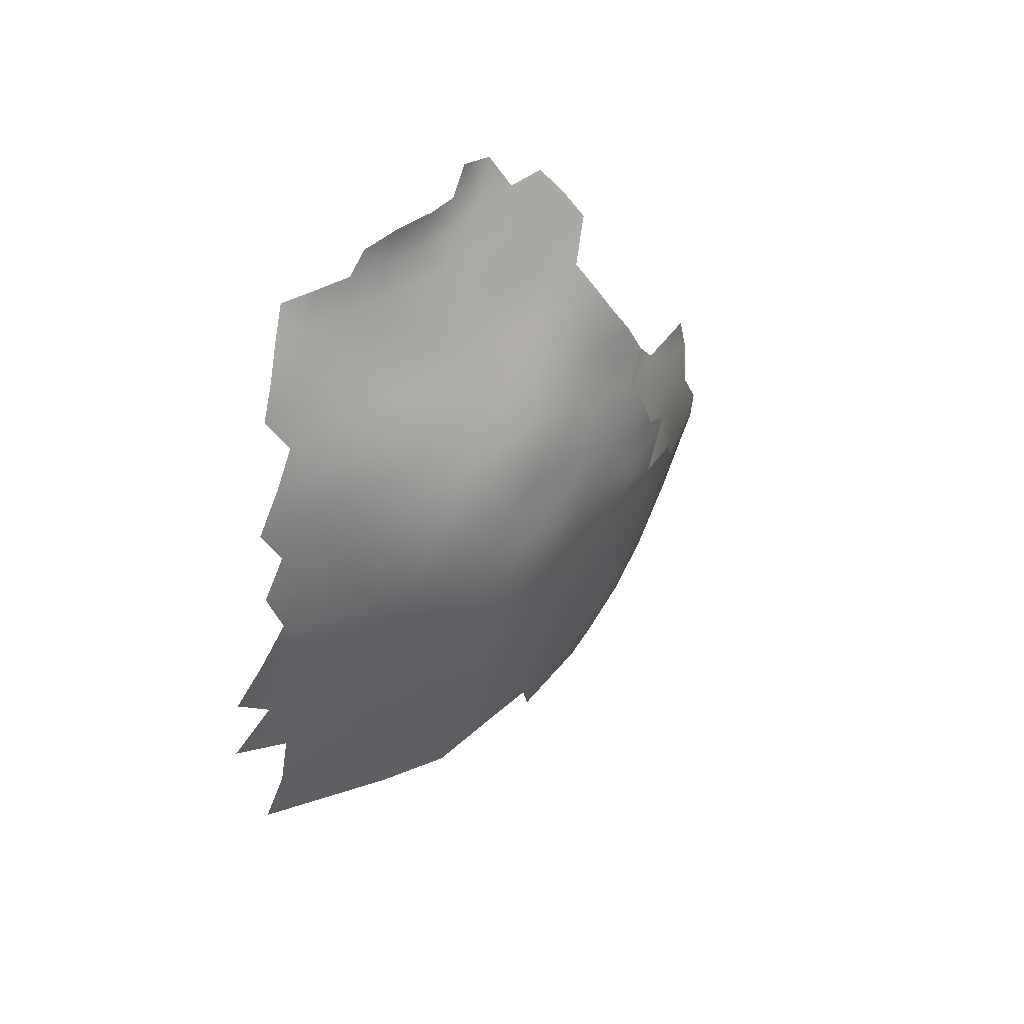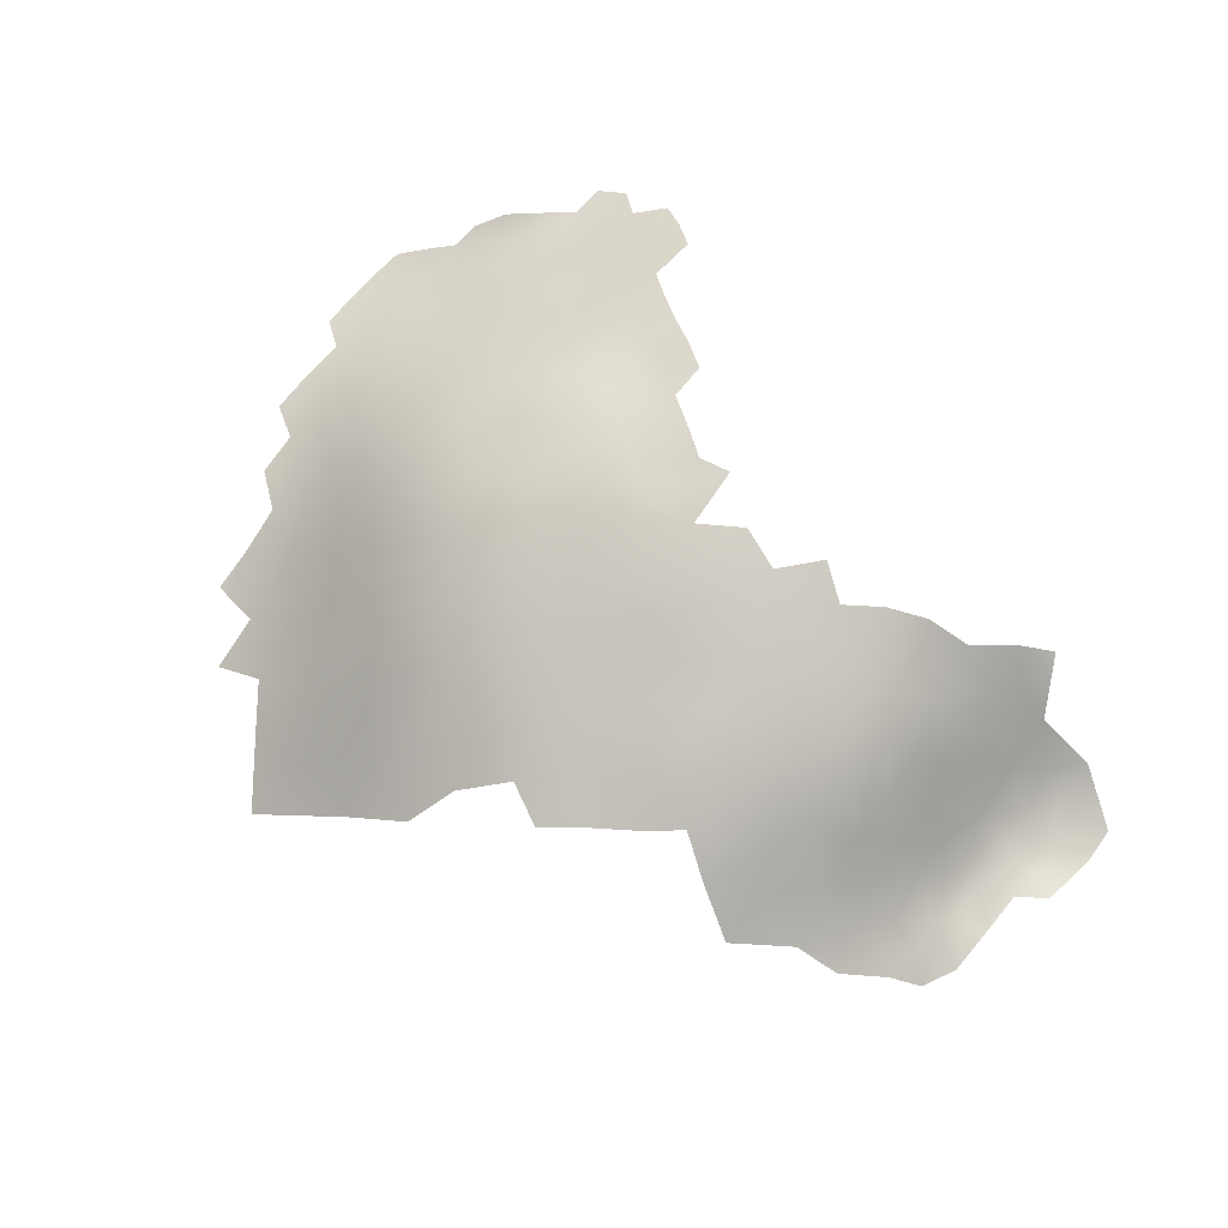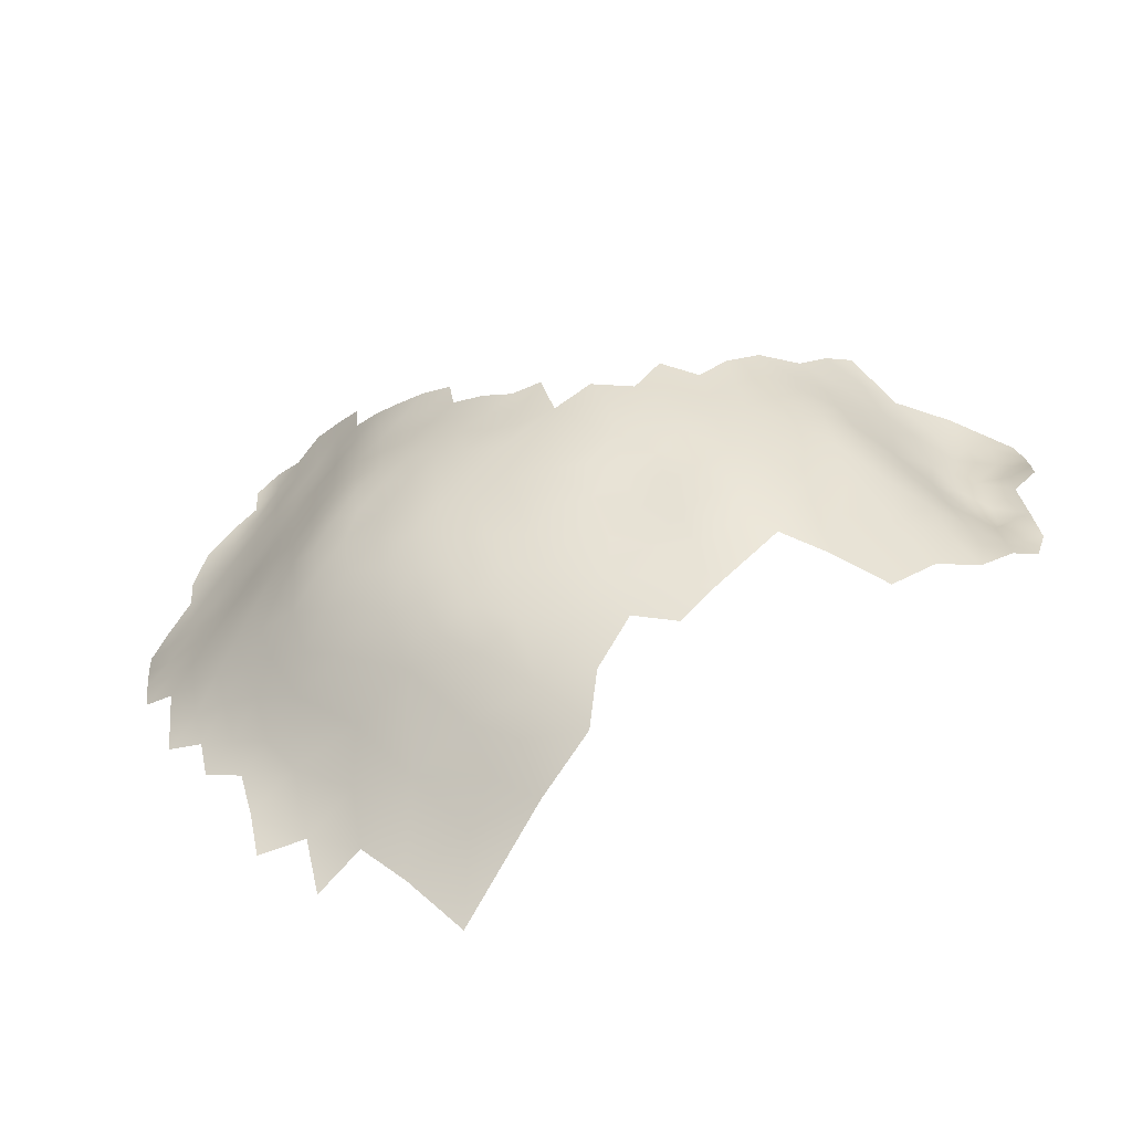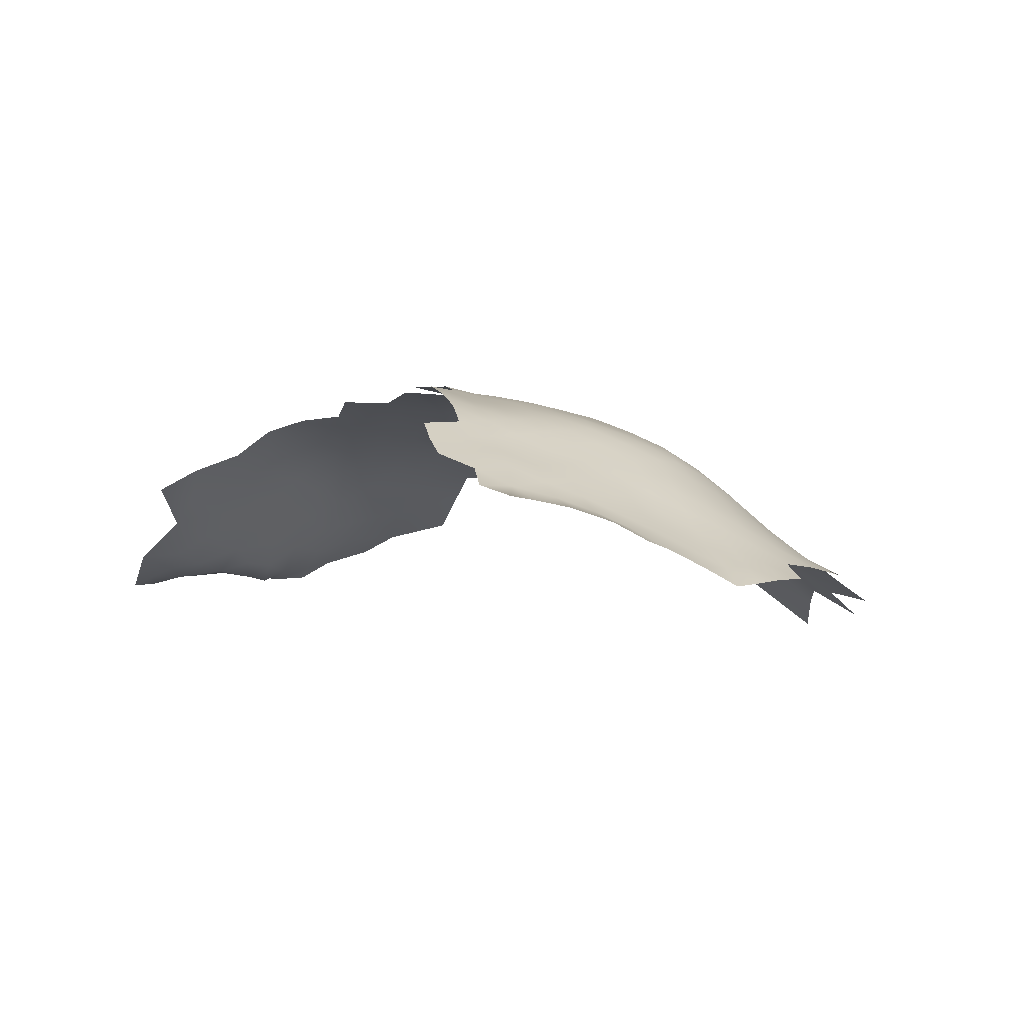
<metadata>
{"format":"obj","ext":"obj","renderer":"f3d","projection":"perspective","resolution":1024,"background":"white","views":[{"elev":-2.3,"azim":-54.2,"up":"+Y"},{"elev":49.8,"azim":41.9,"up":"+Z"},{"elev":-75.8,"azim":27.7,"up":"+Y"},{"elev":18.8,"azim":-135.7,"up":"+Z"}]}
</metadata>
<code>
v -340.7 900.5 3.215
v -344.5 899.1 2.391
v -341 895.3 1.919
v -336.9 897.6 3.795
v -344.8 895.2 0.9944
v -348.2 893 0.4041
v -353 890.5 -0.9318
v -348.2 888.8 -1.067
v -344.4 891.3 0.322
v -344.5 886.7 -0.5905
v -340.7 889.2 0.9727
v -340.7 884.6 0.2269
v -344.6 882.4 -1.444
v -348.5 884.5 -2.348
v -348.5 880.3 -3.267
v -344.5 878 -2.516
v -340.6 880.2 -0.5567
v -340.6 875.7 -1.431
v -336.9 878 0.241
v -336.9 882.6 0.9636
v -344.4 873.5 -3.371
v -340.6 870.9 -2.379
v -336.9 873.3 -0.5465
v -337 868.6 -1.46
v -333.2 871.1 0.3459
v -333.2 875.8 1.109
v -348.2 876.1 -4.399
v -348.1 871.4 -5.244
v -344.4 868.6 -4.284
v -336.9 886.9 1.77
v -336.9 891.8 2.801
v -348.1 866.4 -6.269
v -344.4 863.6 -5.681
v -340.7 866 -3.512
v -329.7 868.6 1.036
v -329.6 873.4 1.884
v -329.5 878.1 2.621
v -329.6 882.7 3.204
v -333.3 880.7 1.75
v -325.8 875.5 3.171
v -325.8 880.1 4.013
v -326.1 870.8 2.274
v -322 873.2 3.208
v -322 877.6 4.099
v -322 882.1 5.177
v -325.8 884.5 4.763
v -325.8 889.3 5.637
v -329.5 887 3.969
v -322.1 886.6 6.215
v -318.4 884.3 6.309
v -314.7 882.4 6.236
v -318.4 879.9 4.959
v -310.9 880.2 5.661
v -318.2 875.5 3.782
v -326.2 866.3 1.166
v -322.4 868.7 2.117
v -333.3 866.3 -0.6222
v -333.2 885.1 2.333
v -340.6 860.8 -5.217
v -337 863.6 -2.694
v -330 863.7 -0.4042
v -322.4 864.3 0.6786
v -326.2 862 -0.4749
v -310.9 875.9 4.2
v -314.8 878.1 4.59
v -314.8 874 3.501
v -310.9 871.7 2.886
v -306.9 873.5 3.563
v -306.9 869.2 1.805
v -303.2 871.4 2.346
v -314.7 869.7 2.571
v -318.2 871.6 3.096
v -318.4 867.1 1.842
v -314.8 865.1 1.149
v -311 867.6 1.721
v -318.6 862.5 0.2124
v -315.1 860.3 -0.7167
v -310.9 863.1 0.1449
v -302.8 867.4 0.6321
v -306.9 865.1 0.4192
v -306.3 860.8 -1.433
v -303.4 864.1 -0.4056
v -298.8 865.3 -0.889
v -311.1 857.9 -2.371
v -307.4 855.6 -4.372
v -311.5 853.1 -4.977
v -306.9 851.5 -6.952
v -301.8 855.3 -5.685
v -311.6 848.6 -7.66
v -306.9 847 -9.775
v -302.8 849.9 -9.021
v -325.7 895.2 6.693
v -329.5 897.9 6.072
v -352.3 878.3 -5.364
v -352.1 874.1 -6.189
v -333.2 895 4.434
v -333.2 899.9 5.356
v -298.5 850.6 -10.08
v -306.5 841.9 -13.39
v -311.4 843.6 -11.17
v -302.3 845.5 -12.2
v -333 889.4 3.343
v -316.2 845.6 -8.803
v -316.2 850.1 -5.827
v -320.9 847.6 -7.371
v -321.2 843 -10.77
v -316.2 840.6 -12.74
v -320.7 839.2 -14.07
v -317.3 835.8 -17.37
v -311.4 837.4 -16.25
v -316.5 828 -26.56
v -299.4 872.4 1.827
v -352.7 882.4 -4.164
v -347.9 861.4 -7.946
v -351.9 869.2 -7.006
v -351.8 864.3 -8.361
v -355.8 867.2 -9.02
v -355.9 872.1 -7.791
v -359.8 870 -9.651
v -359.8 865.1 -11.11
v -355.9 862.2 -10.68
v -360.2 860.2 -12.82
v -355.9 857.2 -13.19
v -351.6 859.6 -10.19
v -351.4 854.6 -13.08
v -347.1 856.6 -10.06
v -329.4 892.9 5.128
v -333.4 861.4 -2.061
v -337 859.5 -4.031
v -333.4 856.5 -4.173
v -328.9 858.4 -2.383
v -338.2 855.1 -6.795
v -333.7 851.1 -7.549
v -329.1 853.1 -4.947
v -323 859.6 -1.301
v -352.6 886.6 -2.842
v -360.5 855 -15.1
v -356.8 884.8 -4.807
v -356.7 880.5 -6.057
v -356.3 876.6 -6.897
v -293.6 868.8 -0.7717
v -364 867.9 -11.25
v -364.3 872.4 -10.1
v -364.5 876.8 -9.291
v -364.5 881.2 -8.493
v -360.5 874.4 -8.764
v -360.7 878.8 -7.736
v -324.8 850.1 -6.054
v -324.4 854.9 -3.335
v -329.4 848.5 -8.208
v -326.1 839 -15.91
v -321.2 831.7 -23.21
v -360.7 883 -6.562
v -315.9 854.9 -3.204
v -319.9 857.1 -1.885
v -320.4 852.2 -4.42
v -262.5 890.4 -17.67
v -265.5 886.1 -14.99
v -265.2 880.7 -18.51
v -269 880.8 -13
v -305.6 835.9 -18.49
v -312.3 830.9 -22.72
v -299.6 834.7 -21.17
v -299.8 840.3 -16.69
v -294.6 838.1 -20.4
v -294.5 843 -16.82
v -294.6 833 -24.01
v -289.7 836.6 -23.23
v -289.7 841.9 -19.35
v -276.3 841.8 -27.06
v -271.5 840.6 -33.52
v -294.4 847.9 -13.58
v -298.4 844.8 -14.03
v -289.7 851.1 -12.83
v -289.6 855.6 -9.947
v -294 853.6 -9.555
v -289.7 846.5 -15.82
v -285 844.5 -19.06
v -285.5 848.8 -15.55
v -285.3 853.3 -13.03
v -343.6 858.5 -7.478
v -273.2 877.9 -8.995
v -277.2 874.7 -7.157
v -281 870.9 -6.491
v -284.9 872.9 -3.147
v -284.7 867.7 -5.724
v -288.2 863.8 -5.601
v -284.5 863.4 -7.753
v -281.2 866.4 -8.486
v -281.3 861.7 -10.65
v -277.4 864.8 -11.6
v -277.4 869.4 -9.458
v -277.5 859.7 -14.17
v -281.4 856 -13.38
v -277.4 854.6 -17.13
v -273.5 858.2 -18.26
v -273.5 863.1 -15.37
v -273.6 868 -12.99
v -269.7 860.6 -20.14
v -273.9 853.6 -20.7
v -270.3 855.2 -23.75
v -269.6 866.5 -17.21
v -266.4 858.3 -26.31
v -266.4 863.7 -22.89
v -285.8 858.9 -9.496
v -263 858.2 -31.8
v -263.2 863.5 -28.8
v -267.1 851.9 -30.36
v -281.4 849.6 -17.38
v -277.1 849.4 -20.82
v -273.6 873 -10.8
v -270.1 871.7 -14.7
v -270.5 875.7 -13.28
v -259.9 858.3 -36.56
v -260.6 863.2 -34.25
v -262.5 852.9 -35.14
v -356.2 887.9 -3.154
v -288.8 867.9 -3.497
v -292.5 864.7 -3.107
v -293.1 859.1 -6.042
v -355.9 852.6 -15.81
v -261 868.4 -32.31
v -263.6 868.8 -26.69
v -342.9 853.1 -10.15
v -285 839.9 -22.75
v -330 831.3 -25.88
v -266.6 868.2 -20.81
v -256.6 857.8 -40.55
v -256.7 862.8 -39.7
v -256.7 853.5 -40.69
v -253.8 856.6 -43.2
v -252 860.9 -42.8
v -251.8 866.2 -40.82
v -259.8 874.5 -31.86
v -255.7 875 -36.61
v -256.7 879.8 -33.78
v -259.9 880.2 -28.45
v -262.5 875.4 -25.68
v -257.2 884.4 -30.86
v -259.9 886.1 -24.7
v -267.2 871.5 -18.63
v -326.2 845.1 -9.986
v -351.4 849.4 -16.63
v -346.5 851.1 -13.38
v -265.7 846.8 -35.53
v -261 848.8 -38.8
v -297.3 855.1 -7.13
v -271.1 846 -29.64
v -256 866.6 -40.48
v -251.8 871.7 -38.82
v -248.4 874.1 -38.59
v -248.1 878.1 -38.71
v -251.4 876 -38.19
v -248.1 882.4 -38.74
v -252 880.4 -37.13
v -251.3 885 -35.96
v -254.4 883.6 -34.17
v -254.3 888.8 -31
v -248.5 886.7 -37.84
v -255.6 869.6 -39.04
v -355.9 847.7 -18.36
v -316.8 823 -32.4
v -326 824.8 -32.46
v -335.1 824.5 -34.4
v -308.7 825.7 -28.54
v -340.8 846.5 -14.62
v -346.6 845.8 -17.72
v -333.7 845.6 -12.19
v -273.5 848.6 -25.02
v -277 845.1 -23.77
v -338.1 849.4 -10.71
v -345.9 828.4 -32.41
v -321.5 827.4 -28.58
v -351.2 844.6 -19.74
v -351.2 839.6 -23.33
v -344.2 840.8 -21.01
v -345.2 834 -27.47
v -337.7 834.8 -24.76
v -339.1 829.4 -30.14
v -351.6 834.7 -26.81
v -264.7 875.8 -21.34
v -262.9 885.1 -20.18
v -262.3 880.4 -23.64
v -259.6 853.8 -38.06
v -267.7 876 -16.73
v -334.5 838.9 -19.15
v -258.7 867.4 -36.8
v -280.5 843.7 -22.47
v -258.6 871.7 -35.37
v -264.8 871.4 -23.2
v -305.3 830.4 -23.92
v -330.9 819 -40.75
f 66 54 72
f 67 71 75
f 251 252 253
f 6 9 5
f 250 251 253
f 65 54 66
f 66 72 71
f 48 102 58
f 255 252 254
f 54 43 72
f 62 56 55
f 45 46 41
f 40 43 44
f 12 17 20
f 55 42 35
f 55 56 42
f 146 144 143
f 79 80 82
f 44 43 54
f 8 9 6
f 48 38 46
f 147 153 145
f 147 145 144
f 25 36 26
f 4 96 97
f 45 50 49
f 10 9 8
f 153 147 139
f 46 45 49
f 46 49 47
f 255 253 252
f 47 48 46
f 11 9 10
f 11 10 12
f 38 48 58
f 38 58 39
f 16 15 27
f 189 184 186
f 52 54 65
f 52 44 54
f 30 12 20
f 30 11 12
f 19 20 17
f 138 153 139
f 147 144 146
f 13 12 10
f 13 17 12
f 19 18 23
f 52 50 45
f 93 127 92
f 18 19 17
f 38 41 46
f 38 37 41
f 192 184 189
f 76 74 73
f 231 228 230
f 64 67 68
f 58 30 20
f 58 20 39
f 40 44 41
f 40 41 37
f 82 80 81
f 64 65 66
f 114 116 124
f 37 38 39
f 22 24 23
f 45 44 52
f 45 41 44
f 15 13 14
f 15 16 13
f 77 74 76
f 66 71 67
f 66 67 64
f 40 36 42
f 69 80 79
f 69 79 70
f 26 19 23
f 26 23 25
f 95 94 140
f 95 140 118
f 65 53 51
f 65 64 53
f 31 11 30
f 21 18 16
f 30 58 102
f 30 102 31
f 78 75 74
f 37 26 36
f 37 36 40
f 21 16 27
f 3 4 1
f 219 187 218
f 22 18 21
f 22 23 18
f 77 78 74
f 24 25 23
f 21 29 22
f 21 28 29
f 69 67 75
f 93 97 96
f 93 96 127
f 113 14 136
f 113 15 14
f 57 25 24
f 57 35 25
f 35 42 36
f 35 36 25
f 27 28 21
f 51 50 52
f 51 52 65
f 69 70 68
f 69 68 67
f 83 79 82
f 113 138 139
f 43 40 42
f 56 43 42
f 73 71 72
f 19 39 20
f 81 80 78
f 123 137 221
f 15 94 27
f 15 113 94
f 95 115 28
f 95 27 94
f 95 28 27
f 74 71 73
f 74 75 71
f 128 61 57
f 63 62 55
f 118 115 95
f 128 60 129
f 139 140 94
f 139 94 113
f 14 13 10
f 14 10 8
f 124 116 121
f 3 2 5
f 3 1 2
f 34 22 29
f 116 32 115
f 116 115 117
f 62 73 56
f 62 76 73
f 34 24 22
f 188 190 189
f 32 29 28
f 32 28 115
f 147 140 139
f 217 136 7
f 118 119 117
f 118 117 115
f 86 85 84
f 60 128 57
f 121 117 120
f 121 116 117
f 16 17 13
f 16 18 17
f 191 189 190
f 191 192 189
f 205 190 188
f 61 63 55
f 148 156 149
f 33 29 32
f 33 34 29
f 61 35 57
f 61 55 35
f 62 63 135
f 119 146 143
f 26 39 19
f 26 37 39
f 181 114 126
f 136 8 7
f 136 14 8
f 136 217 138
f 136 138 113
f 121 120 122
f 256 257 255
f 87 85 86
f 105 156 148
f 7 8 6
f 130 128 129
f 128 130 131
f 285 213 212
f 285 212 241
f 104 154 156
f 156 155 149
f 156 154 155
f 181 59 33
f 181 33 114
f 198 192 191
f 234 289 235
f 186 184 185
f 119 120 117
f 87 86 89
f 288 178 225
f 89 90 87
f 187 186 218
f 80 69 75
f 80 75 78
f 91 87 90
f 60 24 34
f 60 57 24
f 119 143 142
f 119 142 120
f 160 213 285
f 188 186 187
f 188 189 186
f 149 155 135
f 114 32 116
f 114 33 32
f 222 287 289
f 173 164 166
f 173 166 172
f 134 131 130
f 76 62 135
f 125 123 221
f 222 215 287
f 59 34 33
f 87 88 85
f 87 91 88
f 182 183 211
f 195 200 196
f 198 211 192
f 59 129 60
f 59 60 34
f 137 123 122
f 256 254 259
f 256 255 254
f 290 238 281
f 233 260 249
f 118 146 119
f 126 114 124
f 91 90 101
f 106 103 105
f 103 89 104
f 224 181 126
f 191 197 198
f 105 104 156
f 105 103 104
f 283 281 238
f 148 149 134
f 132 130 129
f 247 98 176
f 193 194 195
f 193 197 191
f 193 191 190
f 146 140 147
f 146 118 140
f 198 197 202
f 211 212 213
f 211 198 212
f 104 89 86
f 104 86 154
f 99 101 90
f 240 283 237
f 281 159 285
f 202 212 198
f 193 196 197
f 193 195 196
f 56 73 72
f 56 72 43
f 206 214 215
f 100 99 90
f 235 250 253
f 282 157 158
f 243 221 261
f 149 131 134
f 84 154 86
f 61 128 131
f 61 131 63
f 274 243 261
f 167 165 163
f 281 285 241
f 237 283 238
f 3 5 9
f 123 121 122
f 125 126 124
f 216 284 214
f 202 227 241
f 202 241 212
f 182 211 213
f 192 183 184
f 192 211 183
f 160 285 159
f 167 168 165
f 175 174 180
f 207 222 223
f 207 215 222
f 266 268 271
f 233 249 229
f 234 235 236
f 85 81 84
f 195 210 200
f 174 177 179
f 174 179 180
f 172 177 174
f 107 100 103
f 107 103 106
f 287 249 260
f 108 107 106
f 100 89 103
f 100 90 89
f 244 224 126
f 244 126 125
f 290 241 227
f 290 281 241
f 207 206 215
f 288 170 270
f 239 236 257
f 84 78 77
f 84 81 78
f 165 164 163
f 165 166 164
f 270 269 210
f 284 230 228
f 284 228 214
f 206 216 214
f 246 284 216
f 236 255 257
f 205 175 180
f 205 180 194
f 232 233 229
f 289 287 260
f 150 134 133
f 150 148 134
f 176 174 175
f 225 178 169
f 102 96 31
f 102 127 96
f 283 159 281
f 31 96 4
f 31 4 3
f 133 134 130
f 133 130 132
f 176 220 247
f 176 175 220
f 234 222 289
f 158 159 282
f 214 228 229
f 233 250 260
f 124 121 123
f 124 123 125
f 242 106 105
f 220 187 219
f 154 84 77
f 258 239 257
f 258 257 256
f 245 246 216
f 245 216 208
f 177 172 166
f 177 166 169
f 199 197 196
f 199 202 197
f 240 237 239
f 76 135 155
f 190 205 194
f 190 194 193
f 160 182 213
f 3 11 31
f 3 9 11
f 235 289 260
f 235 260 250
f 47 92 127
f 195 209 210
f 125 221 243
f 77 76 155
f 77 155 154
f 283 240 282
f 283 282 159
f 237 236 239
f 178 209 179
f 267 243 274
f 232 228 231
f 232 229 228
f 158 160 159
f 141 219 218
f 98 88 91
f 98 247 88
f 112 70 79
f 287 229 249
f 112 79 83
f 109 107 108
f 244 125 243
f 48 127 102
f 48 47 127
f 223 204 207
f 273 111 152
f 185 218 186
f 132 129 59
f 237 234 236
f 178 177 169
f 178 179 177
f 131 135 63
f 131 149 135
f 219 141 83
f 165 169 166
f 169 168 225
f 169 165 168
f 181 132 59
f 181 224 132
f 268 133 271
f 268 150 133
f 269 200 210
f 235 253 255
f 235 255 236
f 215 229 287
f 215 214 229
f 203 206 207
f 203 207 204
f 242 148 150
f 242 105 148
f 161 163 164
f 180 179 209
f 205 188 187
f 288 209 178
f 204 202 199
f 204 227 202
f 288 270 210
f 288 210 209
f 110 107 109
f 276 267 274
f 276 274 275
f 201 196 200
f 201 199 196
f 170 269 270
f 170 248 269
f 246 230 284
f 223 238 290
f 223 290 227
f 223 227 204
f 203 199 201
f 203 204 199
f 101 164 173
f 98 91 101
f 271 133 132
f 271 132 224
f 209 195 194
f 209 194 180
f 98 173 172
f 98 101 173
f 238 234 237
f 208 216 206
f 201 200 269
f 176 98 172
f 176 172 174
f 203 208 206
f 265 291 162
f 161 99 110
f 220 175 205
f 220 205 187
f 277 272 279
f 267 244 243
f 267 266 244
f 151 108 106
f 151 106 242
f 278 277 279
f 266 271 224
f 266 224 244
f 263 262 273
f 157 282 240
f 201 208 203
f 262 111 273
f 110 100 107
f 110 99 100
f 171 248 170
f 258 240 239
f 164 99 161
f 164 101 99
f 248 245 208
f 268 242 150
f 161 291 163
f 88 81 85
f 258 256 259
f 111 265 162
f 111 262 265
f 226 286 278
f 223 222 234
f 223 234 238
f 162 110 109
f 226 278 279
f 152 111 162
f 152 162 109
f 83 82 81
f 276 266 267
f 171 245 248
f 269 248 208
f 269 208 201
f 277 275 280
f 277 276 275
f 278 276 277
f 220 219 83
f 220 88 247
f 162 291 161
f 162 161 110
f 151 109 108
f 273 226 263
f 273 152 226
f 151 242 268
f 151 268 286
f 226 279 264
f 226 264 263
f 263 264 292
f 276 278 286
f 152 109 151
f 286 268 266
f 286 266 276
f 226 152 151
f 226 151 286
f 262 263 292
f 88 83 81
f 88 220 83

</code>
